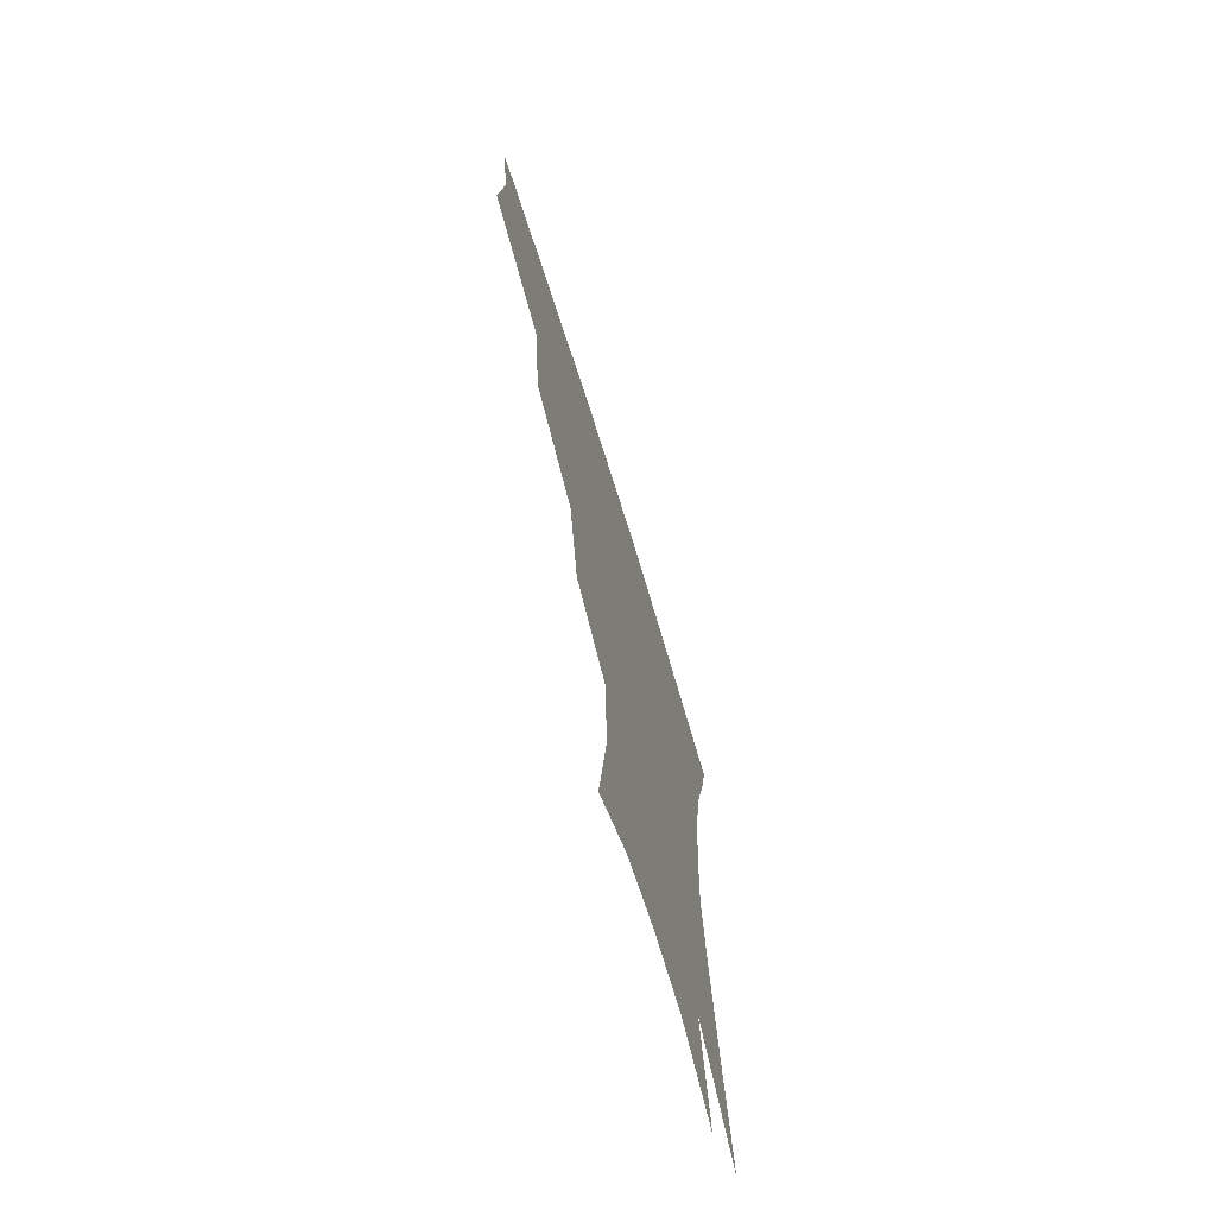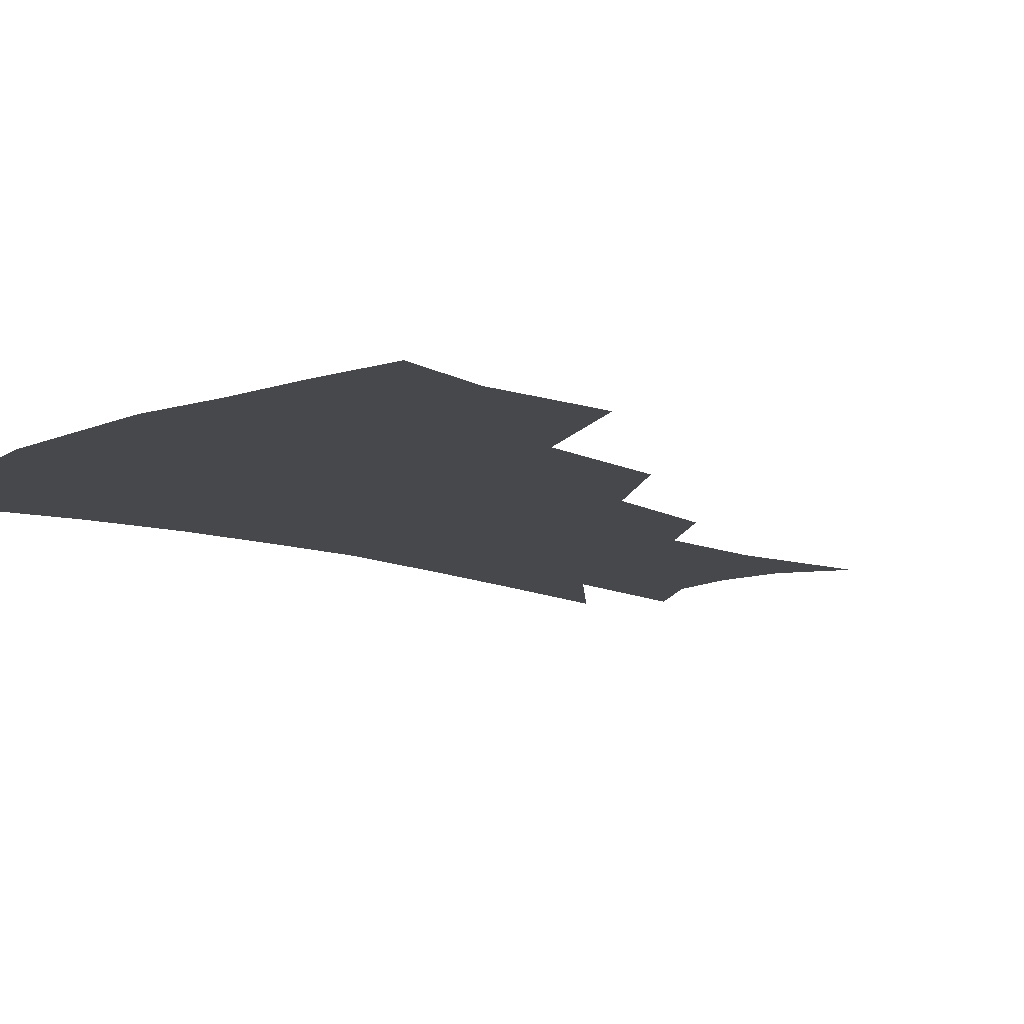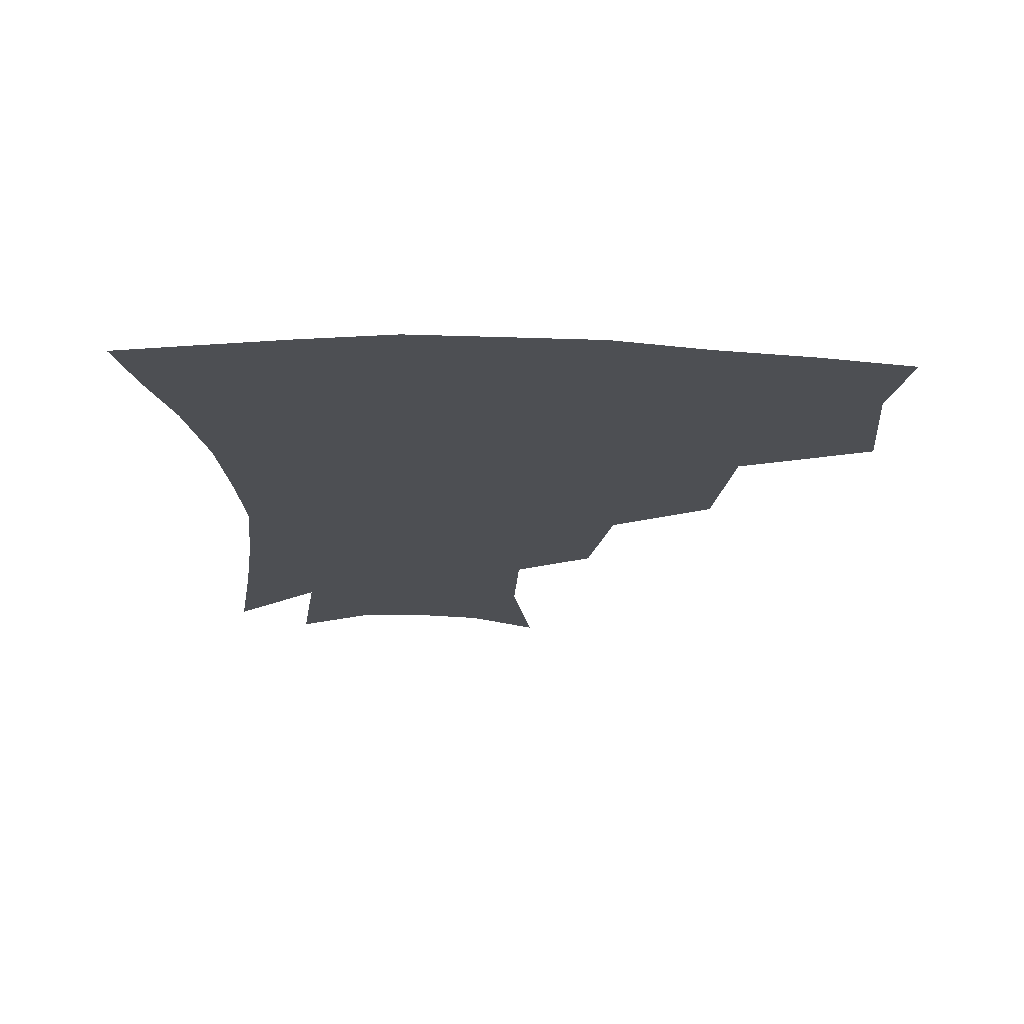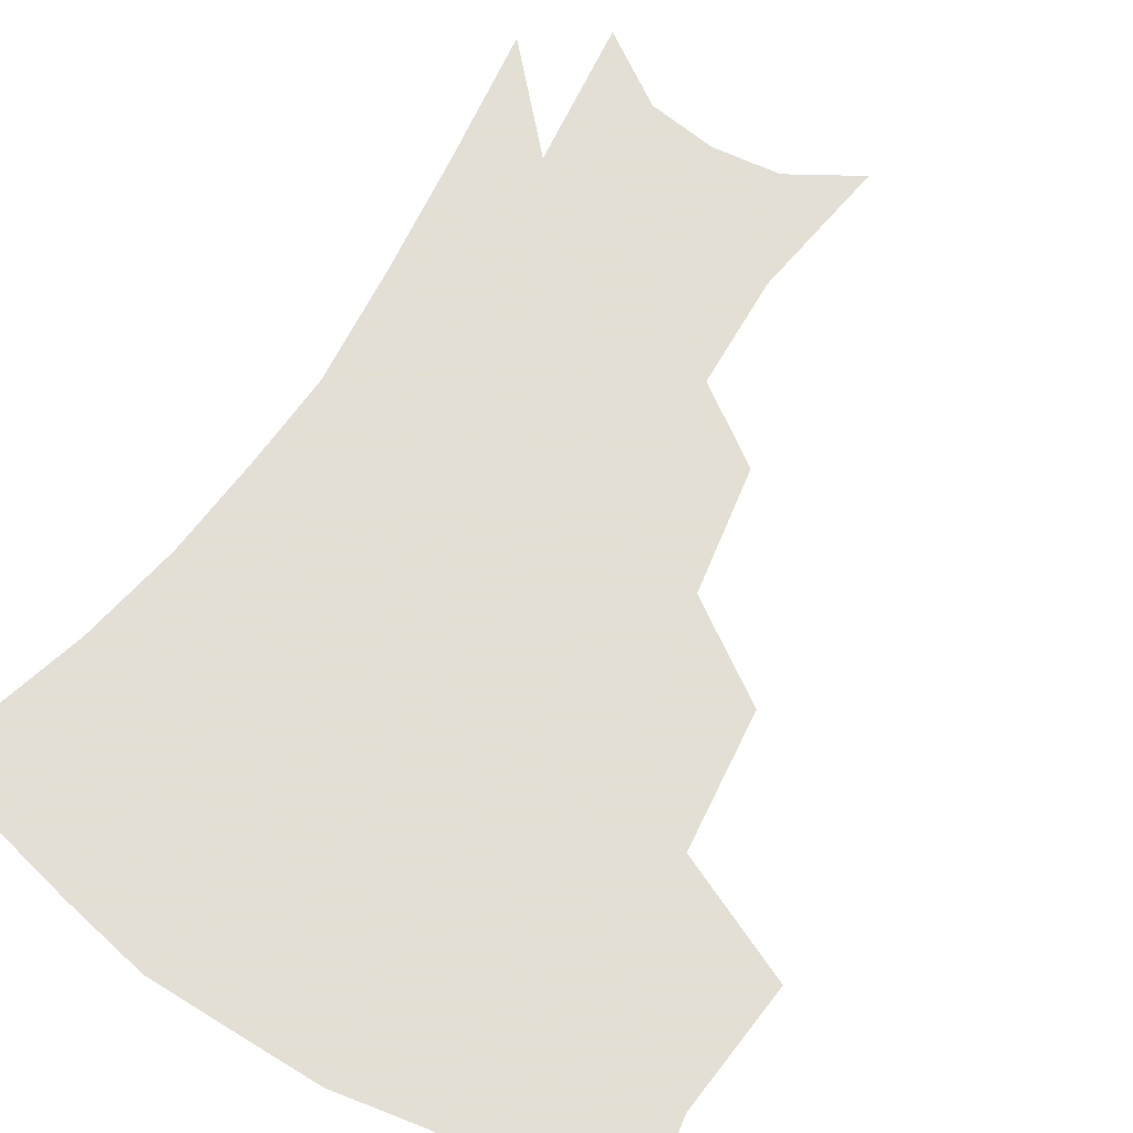
<metadata>
{"format":"obj","ext":"obj","renderer":"f3d","projection":"perspective","resolution":1024,"background":"white","views":[{"elev":-71.7,"azim":-72.7,"up":"+Y"},{"elev":-11.5,"azim":-133.3,"up":"+Z"},{"elev":72.4,"azim":-178.7,"up":"+Y"},{"elev":66.3,"azim":-147.4,"up":"+Z"}]}
</metadata>
<code>
v 460.1 341.8 0
v 463.8 383 0
v 458.6 412.1 0
v 504.5 280.9 0
v 499.4 324.9 0
v 496.9 360.9 0
v 492.5 388.7 0
v 487.3 417.4 0
v 542.6 220.6 0
v 535.5 260.7 0
v 528.8 299 0
v 526.4 337.8 0
v 523.6 365.8 0
v 520 392.8 0
v 516 421.2 0
v 562.5 120.8 0
v 568.9 167.5 0
v 567.2 203.9 0
v 561.3 243.5 0
v 556.1 276.8 0
v 553.3 313.3 0
v 551.1 341.8 0
v 550.2 369.6 0
v 547.8 395.7 0
v 544 426.7 0
v 584.5 134 0
v 587.2 176.8 0
v 584.1 213.4 0
v 579.9 251.4 0
v 577.2 287.6 0
v 576.2 319.3 0
v 575.9 346.1 0
v 575.6 371 0
v 575.1 396.5 0
v 572.2 427.3 0
v 606.1 136.9 0
v 605.2 183.5 0
v 601.8 221.5 0
v 598.8 257.2 0
v 597.5 290.8 0
v 597.8 319.7 0
v 599 346.2 0
v 601.1 372 0
v 601.4 396.7 0
v 599.5 427.7 0
v 628.4 134.1 0
v 624.1 180.2 0
v 619.9 220.8 0
v 617.7 255.7 0
v 617.4 287 0
v 618.5 317.9 0
v 621.3 346.1 0
v 624.7 370.5 0
v 627.9 394.2 0
v 628.2 422.5 0
v 652.3 118.5 0
v 645.8 166.9 0
v 639.6 212.6 0
v 637.6 246.5 0
v 637 279.3 0
v 638.3 311.9 0
v 641.9 341.1 0
v 647.4 366.5 0
v 652.4 391.1 0
v 655.5 416.7 0
v 675.1 135.9 0
v 668.3 181.8 0
v 663 222.3 0
v 658.9 262.1 0
v 660.3 293.4 0
v 662.8 327.2 0
v 668.5 360.6 0
v 675.4 386.6 0
v 680.9 411.2 0
f 5 6 1
f 1 6 2
f 6 7 2
f 2 7 3
f 7 8 3
f 10 11 4
f 4 11 5
f 11 12 5
f 5 12 6
f 12 13 6
f 6 13 7
f 13 14 7
f 7 14 8
f 14 15 8
f 18 19 9
f 9 19 10
f 19 20 10
f 10 20 11
f 20 21 11
f 11 21 12
f 21 22 12
f 12 22 13
f 22 23 13
f 13 23 14
f 23 24 14
f 14 24 15
f 24 25 15
f 16 26 17
f 26 27 17
f 17 27 18
f 27 28 18
f 18 28 19
f 28 29 19
f 19 29 20
f 29 30 20
f 20 30 21
f 30 31 21
f 21 31 22
f 31 32 22
f 22 32 23
f 32 33 23
f 23 33 24
f 33 34 24
f 24 34 25
f 34 35 25
f 26 36 27
f 36 37 27
f 27 37 28
f 37 38 28
f 28 38 29
f 38 39 29
f 29 39 30
f 39 40 30
f 30 40 31
f 40 41 31
f 31 41 32
f 41 42 32
f 32 42 33
f 42 43 33
f 33 43 34
f 43 44 34
f 34 44 35
f 44 45 35
f 36 46 37
f 46 47 37
f 37 47 38
f 47 48 38
f 38 48 39
f 48 49 39
f 39 49 40
f 49 50 40
f 40 50 41
f 50 51 41
f 41 51 42
f 51 52 42
f 42 52 43
f 52 53 43
f 43 53 44
f 53 54 44
f 44 54 45
f 54 55 45
f 46 56 47
f 56 57 47
f 47 57 48
f 57 58 48
f 48 58 49
f 58 59 49
f 49 59 50
f 59 60 50
f 50 60 51
f 60 61 51
f 51 61 52
f 61 62 52
f 52 62 53
f 62 63 53
f 53 63 54
f 63 64 54
f 54 64 55
f 64 65 55
f 57 66 58
f 66 67 58
f 58 67 59
f 67 68 59
f 59 68 60
f 68 69 60
f 60 69 61
f 69 70 61
f 61 70 62
f 70 71 62
f 62 71 63
f 71 72 63
f 63 72 64
f 72 73 64
f 64 73 65
f 73 74 65

</code>
